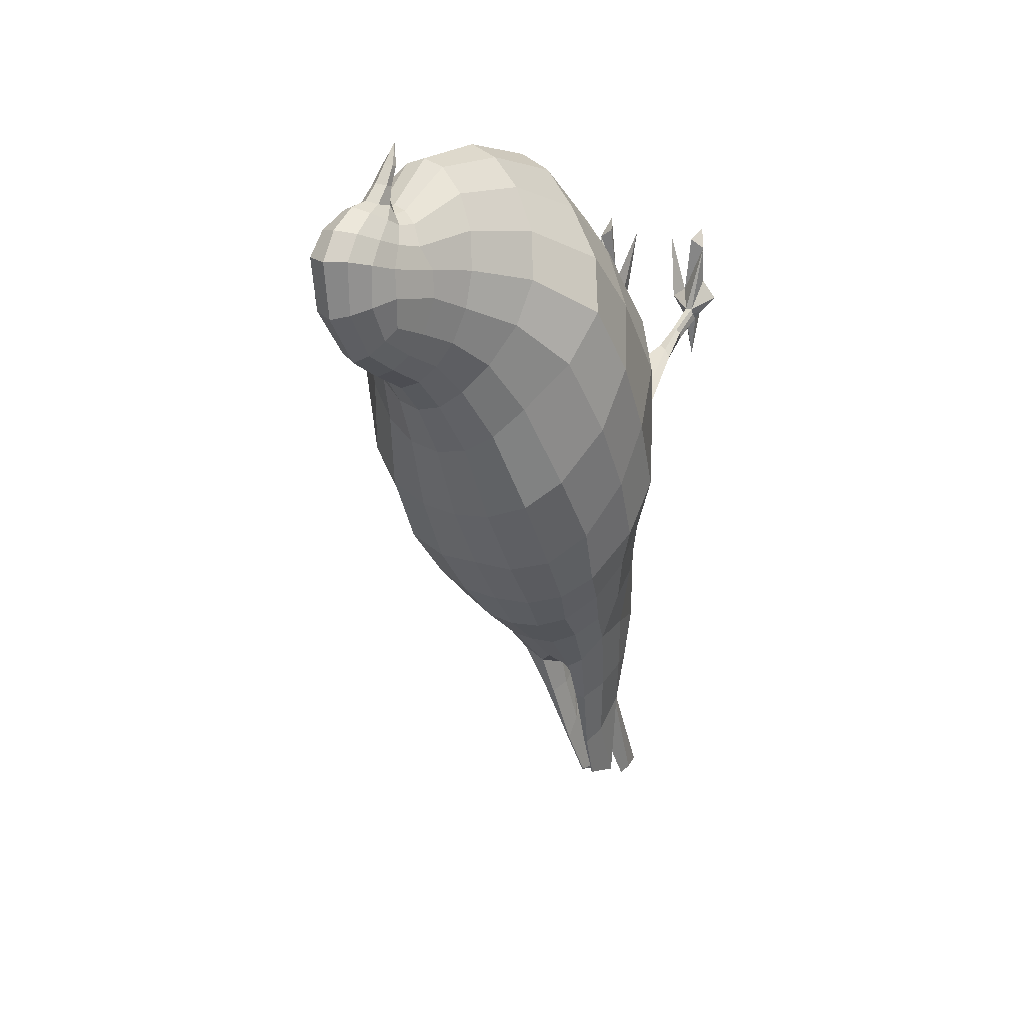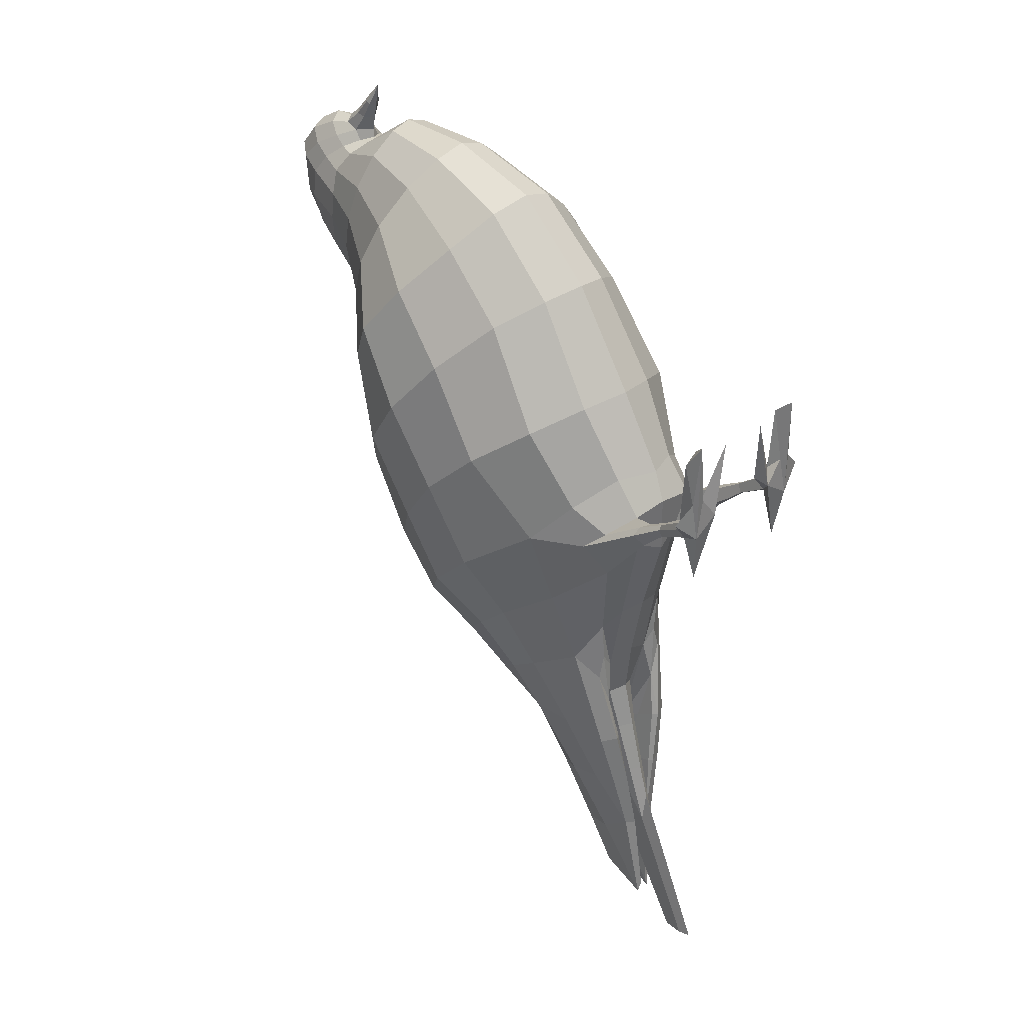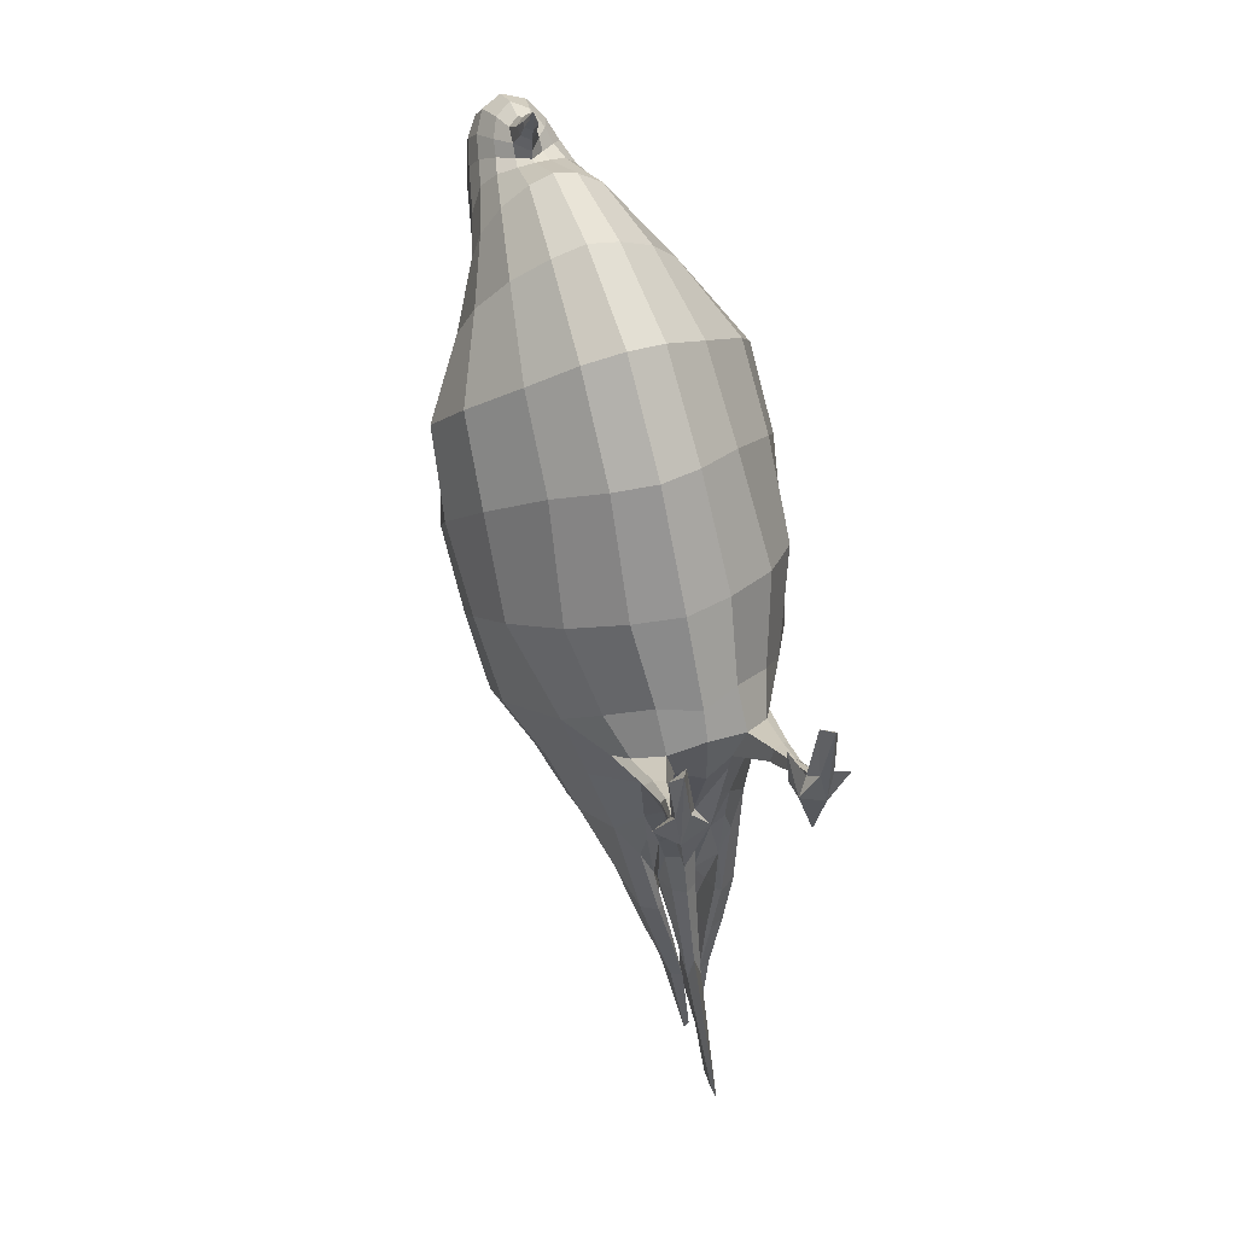
<metadata>
{"format":"obj","ext":"obj","renderer":"f3d","projection":"perspective","resolution":1024,"background":"white","views":[{"elev":19.1,"azim":-148.4,"up":"+Z"},{"elev":34.7,"azim":-41.5,"up":"+Z"},{"elev":55.2,"azim":-18.9,"up":"+Z"}]}
</metadata>
<code>
g default
v 0.007769 4.568 1.535
v 0.007769 0.9182 0.7538
v 0.007769 1.033 1.522
v 0.007769 5.531 2.182
v 0.007769 4.408 3.766
v 0.007769 5.908 3.117
v 0.007769 4.879 3.433
v 0.007769 2.769 3.585
v 0.007769 1.24 -0.5952
v 0.007769 0.9465 -2.3
v 0.007769 2.216 -1.721
v 0.007769 3.27 -0.723
v 0.007769 1.296 -1.087
v 0.007769 5.845 2.62
v 0.007769 5.493 3.508
v 0.007769 1.798 -1.967
v 0.007769 1.355 -2.549
v 0.007769 1.183 -1.503
v 0.007769 3.636 -0.2258
v 0.007769 5.186 1.982
v 0.007769 5.753 3.357
v 0.007769 4.825 1.796
v 0.007769 1.119 0.02194
v 0.007769 0.9319 1.253
v 0.007769 0.3873 -3.783
v 0.007769 0.2568 -3.73
v 0.007769 0.5623 -3.788
v 0.007769 1.046 -1.981
v 0.007769 1.633 -2.164
v 0.007769 2.949 -1.102
v 0.007769 1.447 2.155
v 0.007769 2.038 2.975
v 0.007769 3.643 3.789
v 0.007769 4.271 1.06
v 0.007769 3.988 0.3673
v 0.007769 2.569 -1.407
v 0.4981 5.05 2.703
v 0.2168 0.05473 2.372
v 0.03411 0.9278 -3.474
v 0.2124 5.268 3.384
v 0.5098 1.592 -1.442
v 0.7417 3.915 0.5399
v 0.9662 3.035 -0.4011
v 1.278 3.558 2.38
v 0.4202 1.187 -1.508
v 0.2852 1.108 -1.496
v 0.8146 1.813 1.882
v 0.5606 1.436 -0.532
v 0.1648 2.078 -1.859
v 1.041 3.772 0.7968
v 0.8406 4.233 2.348
v 0.2376 0.9876 0.8531
v 0.706 3.178 -0.5986
v 0.5148 1.986 -1.487
v 0.4003 5.432 2.764
v 0.1642 1.455 -1.64
v 0.4325 5.01 2.382
v 0.5474 1.099 1.049
v 0.1035 1.603 -2.949
v 0.7919 3.9 3.121
v 1.065 3.338 0.1487
v 1.149 3.839 1.95
v 1.262 3.026 0.6115
v 0.1037 1.762 -1.983
v 0.3667 3.976 0.4004
v 1.281 2.671 1.095
v 0.08317 1.01 -2.648
v 0.4035 4.452 3.501
v 0.3479 2.123 -1.73
v 0.3265 2.842 3.474
v 0.4324 4.495 1.739
v 0.2281 1.295 -0.7087
v 0.2792 4.978 3.308
v 0.3171 5.65 3.077
v 0.07165 1.504 -2.724
v 0.3255 1.184 1.491
v 0.1845 1.04 -2.613
v 0.06943 0.9285 -2.555
v 1.333 3.116 1.764
v 0.8274 4.081 1.538
v 1.123 2.74 2.259
v 0.144 1.372 -1.142
v 1.142 2.23 1.536
v 0.644 1.277 0.8745
v 0.893 1.714 0.849
v 0.3008 5.642 2.714
v 0.4419 1.163 0.5451
v 0.3043 5.125 2.2
v 0.3725 3.251 -0.7054
v 0.556 0.2117 1.655
v 0.7519 0.07742 1.776
v 0.5668 0.1405 1.543
v 0.478 0.1837 1.555
v 0.8993 4.059 2.728
v 0.5509 0.0129 2.49
v 0.6921 3.015 3.187
v 0.4982 0.06653 1.139
v 0.05345 1.405 -2.395
v 0.4459 5.121 2.938
v 0.594 0.03864 1.932
v 0.6529 4.396 1.994
v 0.5539 0.01107 1.585
v 1.188 2.693 0.002719
v 1.083 3.267 2.805
v 0.1649 1.349 -2.879
v 1.296 3.468 1.266
v 0.2883 1.235 -1.08
v 0.6226 0.1163 2.3
v 0.2372 5.137 3.322
v 0.6553 1.416 1.227
v 0.0614 1.361 -3.417
v 1.191 2.287 0.4085
v 0.07371 0.9308 -3.567
v 0.487 0.135 2.381
v 0.4211 0.116 1.842
v 0.4841 0.02823 1.939
v 0.3397 1.272 -0.55
v 0.3232 0.9371 1.216
v 0.2774 5.438 2.387
v 0.4951 0.2277 1.655
v 0.3074 0.1526 1.762
v 0.3979 1.268 -0.7706
v 0.3342 0.0184 1.736
v 0.2367 1.141 -1.494
v 0.2185 1.315 -1.594
v 0.1114 1.264 -1.54
v 0.4012 3.625 -0.231
v 0.7783 3.555 -0.1137
v 0.7347 1.825 -0.7503
v 0.7503 2.098 -0.9323
v 0.6522 2.332 -1.13
v 0.4613 2.468 -1.303
v 0.2848 5.487 3.257
v 0.3798 5.419 3.011
v 0.3324 5.291 3.19
v 0.3609 5.371 2.497
v 0.3894 5.063 3.142
v 0.361 4.79 2.032
v 0.5027 4.746 2.252
v 0.5989 4.678 2.558
v 0.614 4.604 2.878
v 0.5525 4.523 3.206
v 0.1418 5.416 3.459
v 0.1834 5.667 3.329
v 0.1982 5.831 3.124
v 0.1765 5.787 2.663
v 0.1512 5.497 2.254
v 0.1626 5.164 2.058
v 0.1915 4.818 1.873
v 0.2224 4.548 1.584
v 0.1944 4.409 3.705
v 0.1351 4.907 3.398
v 0.1154 5.025 3.383
v 0.07223 5.007 3.616
v 0.2223 1.172 -0.02072
v 0.3675 1.274 -0.1791
v 0.4141 0.5463 1.29
v 0.4918 0.6714 1.144
v 0.5688 0.7406 1.243
v 0.4247 0.6669 1.339
v 0.5091 0.7127 1.318
v 0.3948 0.6582 1.199
v 0.4525 0.4186 1.408
v 0.5383 0.4231 1.385
v 0.5069 0.4608 1.476
v 0.465 0.4566 1.48
v 0.6281 0.1199 1.623
v 0.5597 0.1918 1.598
v 0.5449 0.4513 1.444
v 0.07985 5.088 3.634
v 0.3516 1.32 -2.075
v 0.1899 1.052 -2.004
v 0.09924 1.694 -2.239
v 0.1451 1.388 -2.118
v 0.243 1.869 -2.277
v 0.1188 1.518 -2.162
v 0.1178 1.236 -2.06
v 0.09914 1.444 -2.095
v 0.1483 1.879 -2.289
v 0.3114 1.107 -2.027
v 0.07948 1.603 -2.17
v 0.3393 1.642 -2.183
v 0.1621 1.087 -2.015
v 0.09052 1.107 -2.012
v 0.7279 1.584 0.1643
v 0.9237 2.047 -0.1745
v 0.9319 2.361 -0.4657
v 0.8018 2.644 -0.7577
v 0.5669 2.855 -0.9739
v 0.2922 2.925 -1.077
v 0.3942 1.565 2.079
v 0.3489 2.14 2.894
v 0.7289 2.389 2.672
v 0.2672 3.67 3.697
v 0.5511 3.766 3.469
v 0.3021 4.255 1.109
v 0.5734 4.207 1.274
v 0.2327 2.529 -1.409
v 0.1265 1.593 -2.948
v 0.07195 1.361 -3.425
v 0.007769 4.924 3.617
v 0.007769 5.146 3.655
v 0.1111 5.091 3.47
v 0.09443 5.236 3.498
v 0.007769 5.296 3.53
v 0.007769 4.939 3.417
v 0.007769 4.945 3.492
v 0.03051 4.882 3.875
v 0.02813 4.897 3.892
v 0.007769 4.912 3.908
v 0.007769 4.874 3.865
v 0.0636 4.925 3.769
v 0.06059 4.971 3.78
v 0.007769 5.016 3.801
v 0.007769 4.893 3.743
v 0.007769 4.859 3.962
v -0.4826 5.017 2.703
v -0.2013 0.05473 2.372
v -0.01858 0.9278 -3.474
v -0.1969 5.268 3.384
v -0.4942 1.592 -1.442
v -0.7262 3.915 0.5399
v -0.9507 3.035 -0.4011
v -1.263 3.558 2.38
v -0.4046 1.187 -1.508
v -0.2696 1.108 -1.496
v -0.7991 1.813 1.882
v -0.5451 1.436 -0.532
v -0.1493 2.078 -1.859
v -1.025 3.772 0.7968
v -0.825 4.233 2.348
v -0.222 0.9876 0.8531
v -0.6905 3.178 -0.5986
v -0.4992 1.986 -1.487
v -0.3848 5.432 2.764
v -0.1487 1.455 -1.64
v -0.417 5.082 2.39
v -0.5319 1.099 1.049
v -0.08795 1.603 -2.949
v -0.7764 3.9 3.121
v -1.05 3.338 0.1487
v -1.133 3.839 1.95
v -1.246 3.026 0.6115
v -0.0882 1.762 -1.983
v -0.3512 3.976 0.4004
v -1.265 2.671 1.095
v -0.06763 1.01 -2.648
v -0.388 4.452 3.501
v -0.3323 2.123 -1.73
v -0.3109 2.842 3.474
v -0.4169 4.495 1.739
v -0.2125 1.295 -0.7087
v -0.2636 4.978 3.308
v -0.3015 5.65 3.077
v -0.05611 1.504 -2.724
v -0.3099 1.184 1.491
v -0.169 1.04 -2.613
v -0.0539 0.9285 -2.555
v -1.318 3.116 1.764
v -0.8118 4.081 1.538
v -1.107 2.74 2.259
v -0.1284 1.372 -1.142
v -1.126 2.23 1.536
v -0.6285 1.277 0.8745
v -0.8774 1.714 0.849
v -0.2853 5.642 2.714
v -0.4263 1.163 0.5451
v -0.2888 5.125 2.2
v -0.357 3.251 -0.7054
v -0.5404 0.2117 1.655
v -0.7364 0.07742 1.776
v -0.5513 0.1405 1.543
v -0.4625 0.1837 1.555
v -0.8837 4.059 2.728
v -0.5354 0.0129 2.49
v -0.6765 3.015 3.187
v -0.4826 0.06653 1.139
v -0.03791 1.405 -2.395
v -0.4665 5.006 2.943
v -0.5785 0.03864 1.932
v -0.6373 4.396 1.994
v -0.5384 0.01107 1.585
v -1.172 2.693 0.002719
v -1.067 3.267 2.805
v -0.1494 1.349 -2.879
v -1.281 3.468 1.266
v -0.2728 1.235 -1.08
v -0.607 0.1163 2.3
v -0.2217 5.137 3.322
v -0.6398 1.416 1.227
v -0.04586 1.361 -3.417
v -1.176 2.287 0.4085
v -0.05817 0.9308 -3.567
v -0.4714 0.135 2.381
v -0.4056 0.116 1.842
v -0.4685 0.02823 1.939
v -0.3242 1.272 -0.55
v -0.3077 0.9371 1.216
v -0.2619 5.438 2.387
v -0.4796 0.2277 1.655
v -0.2919 0.1526 1.762
v -0.3823 1.268 -0.7706
v -0.3186 0.0184 1.736
v -0.2212 1.141 -1.494
v -0.2029 1.315 -1.594
v -0.0959 1.264 -1.54
v -0.3857 3.625 -0.231
v -0.7628 3.555 -0.1137
v -0.7191 1.825 -0.7503
v -0.7347 2.098 -0.9323
v -0.6367 2.332 -1.13
v -0.4458 2.468 -1.303
v -0.2693 5.487 3.257
v -0.3643 5.419 3.011
v -0.3169 5.291 3.19
v -0.3453 5.371 2.497
v -0.3738 5.063 3.142
v -0.3455 4.79 2.032
v -0.4871 4.746 2.252
v -0.5834 4.678 2.558
v -0.5985 4.604 2.878
v -0.537 4.523 3.206
v -0.1263 5.416 3.459
v -0.1679 5.667 3.329
v -0.1827 5.831 3.124
v -0.1609 5.787 2.663
v -0.1357 5.497 2.254
v -0.1471 5.164 2.058
v -0.176 4.818 1.873
v -0.2068 4.548 1.584
v -0.1789 4.409 3.705
v -0.1196 4.907 3.398
v -0.09984 5.025 3.383
v -0.05669 5.007 3.616
v -0.2067 1.172 -0.02072
v -0.352 1.274 -0.1791
v -0.3986 0.5463 1.29
v -0.4762 0.6714 1.144
v -0.5533 0.7406 1.243
v -0.4092 0.6669 1.339
v -0.4935 0.7127 1.318
v -0.3793 0.6582 1.199
v -0.4369 0.4186 1.408
v -0.5227 0.4231 1.385
v -0.4914 0.4608 1.476
v -0.4495 0.4566 1.48
v -0.6126 0.1199 1.623
v -0.5441 0.1918 1.598
v -0.5294 0.4513 1.444
v -0.06431 5.088 3.634
v -0.3361 1.32 -2.075
v -0.1744 1.052 -2.004
v -0.0837 1.694 -2.239
v -0.1296 1.388 -2.118
v -0.2274 1.869 -2.277
v -0.1032 1.518 -2.162
v -0.1023 1.236 -2.06
v -0.0836 1.444 -2.095
v -0.1328 1.879 -2.289
v -0.2959 1.107 -2.027
v -0.06394 1.603 -2.17
v -0.3238 1.642 -2.183
v -0.1465 1.087 -2.015
v -0.07498 1.107 -2.012
v -0.7123 1.584 0.1643
v -0.9082 2.047 -0.1745
v -0.9164 2.361 -0.4657
v -0.7863 2.644 -0.7577
v -0.5513 2.855 -0.9739
v -0.2767 2.925 -1.077
v -0.3787 1.565 2.079
v -0.3334 2.14 2.894
v -0.7133 2.389 2.672
v -0.2516 3.67 3.697
v -0.5356 3.766 3.469
v -0.2865 4.255 1.109
v -0.5578 4.207 1.274
v -0.2171 2.529 -1.409
v -0.1109 1.593 -2.948
v -0.05641 1.361 -3.425
v -0.09556 5.091 3.47
v -0.07889 5.236 3.498
v -0.01497 4.882 3.875
v -0.01259 4.897 3.892
v -0.04806 4.925 3.769
v -0.04505 4.971 3.78
g bird
f 23 155 52 2
f 22 149 150 1
f 14 6 145 146
f 43 188 189 53
f 51 94 44 62
f 45 48 122 46
f 12 19 127 89
f 113 105 77
f 75 67 183 174
f 75 174 176
f 64 173 176 56
f 68 195 60 142
f 94 51 140 141
f 61 43 53 128
f 4 14 146 147
f 98 178 177 78
f 62 80 101 51
f 63 61 50 106
f 113 77 67
f 39 67 75
f 5 151 152 7
f 21 15 143 144
f 49 69 175 179
f 72 56 107
f 117 107 122
f 7 152 153 206
f 135 109 73 137
f 173 179 59 75
f 52 87 158 162
f 110 58 84 85
f 41 45 180 171
f 172 180 45 46
f 54 69 132 131
f 69 49 198 132
f 80 50 42 197
f 50 80 62 106
f 94 141 142 60
f 112 186 187 103
f 96 193 81 104
f 72 82 56
f 81 83 66 79
f 78 10 26 25
f 52 155 156 87
f 157 163 166 160 162
f 118 52 162 160
f 4 147 148 20
f 138 139 101 71
f 189 190 89 53
f 90 168 169 165
f 120 115 108
f 164 163 157 162 158
f 64 16 11 49
f 103 63 66 112
f 167 168 90 91
f 116 102 95
f 97 123 93
f 93 121 120
f 60 104 44 94
f 100 95 102
f 90 108 100
f 96 70 192 193
f 123 97 102
f 92 97 93
f 64 56 178 181
f 17 29 181 98
f 99 37 55 134
f 90 100 91
f 100 102 91
f 139 140 51 101
f 190 30 12 89
f 102 92 167 91
f 102 97 92
f 103 43 61 63
f 103 187 188 43
f 81 79 44 104
f 77 105 182 171
f 54 182 175 69
f 79 106 62 44
f 66 63 106 79
f 46 122 107
f 46 124 183 172
f 108 114 95
f 100 108 95
f 151 194 195 68
f 42 50 61 128
f 127 128 53 89
f 9 13 82 72
f 153 203 207 206
f 40 109 135 133
f 185 186 112 85
f 111 59 199 200
f 75 59 111 39
f 113 67 39
f 113 39 111 200
f 116 95 114
f 115 114 108
f 116 114 115
f 93 123 121
f 76 110 47 191
f 116 123 102
f 116 115 123
f 117 72 107
f 96 104 60 195
f 118 58 110 76
f 66 83 85 112
f 65 42 128 127
f 57 136 55 37
f 90 120 108
f 120 90 165 166
f 70 8 32 192
f 10 78 184 28
f 78 177 184
f 120 121 115
f 115 121 38
f 87 185 85 84
f 123 38 121
f 123 115 38
f 46 107 124
f 125 124 107
f 56 125 107
f 82 126 56
f 13 18 126 82
f 19 35 65 127
f 45 41 129 48
f 129 41 54 130
f 131 130 54
f 49 11 36 198
f 76 3 24 118
f 21 144 145 6
f 55 86 74 134
f 74 133 135 134
f 55 136 119 86
f 119 136 57 88
f 135 137 99 134
f 148 149 22 20
f 88 57 139 138
f 37 140 139 57
f 141 140 37 99
f 142 141 99 137
f 73 68 142 137
f 144 143 40 133
f 145 144 133 74
f 146 145 74 86
f 147 146 86 119
f 148 147 119 88
f 88 138 149 148
f 150 149 138 71
f 65 196 197 42
f 152 151 68 73
f 153 152 73 109
f 203 204 170 154
f 151 5 33 194
f 72 155 23 9
f 156 155 72
f 117 156 72
f 117 122 48 156
f 110 85 83 47
f 84 159 158 87
f 58 161 159 84
f 160 161 58 118
f 165 169 159 161
f 163 164 92 93
f 166 165 161 160
f 163 93 120 166
f 92 168 167
f 169 168 92 164
f 159 169 164 158
f 118 24 2 52
f 78 25 27 17 98
f 174 183 124 125
f 176 174 125 56
f 176 173 75
f 177 178 56
f 59 179 175 199
f 49 179 173 64
f 171 180 77
f 77 180 172 67
f 181 178 98
f 181 29 64
f 171 182 54 41
f 172 183 67
f 28 184 126 18
f 184 177 56 126
f 29 16 64
f 156 48 185 87
f 48 129 186 185
f 187 186 129 130
f 188 187 130 131
f 189 188 131 132
f 190 189 132 198
f 36 30 190 198
f 76 191 31 3
f 192 32 31 191
f 191 47 193 192
f 83 81 193 47
f 194 33 8 70
f 96 195 194 70
f 196 34 1 150
f 197 196 150 71
f 80 197 71 101
f 65 35 34 196
f 175 182 105 199
f 200 199 105 113
f 202 170 204 205
f 109 40 203 153
f 40 143 204 203
f 205 204 143 15
f 201 207 203 154
f 154 170 213 212
f 170 202 214 213
f 201 154 212 215
f 212 213 209 208
f 213 214 210 209
f 215 212 208 211
f 208 209 216
f 209 210 216
f 211 208 216
f 23 2 232 335
f 22 1 330 329
f 14 326 325 6
f 223 233 369 368
f 231 242 224 274
f 225 226 302 228
f 12 269 307 19
f 293 257 285
f 255 354 363 247
f 255 356 354
f 244 236 356 353
f 248 322 240 375
f 274 321 320 231
f 241 308 233 223
f 4 327 326 14
f 278 258 357 358
f 242 231 281 260
f 243 286 230 241
f 293 247 257
f 219 255 247
f 5 7 332 331
f 21 324 323 15
f 229 359 355 249
f 252 287 236
f 297 302 287
f 7 206 333 332
f 315 317 253 289
f 353 255 239 359
f 232 342 338 267
f 290 265 264 238
f 221 351 360 225
f 352 226 225 360
f 234 311 312 249
f 249 312 378 229
f 260 377 222 230
f 230 286 242 260
f 274 240 322 321
f 292 283 367 366
f 276 284 261 373
f 252 236 262
f 261 259 246 263
f 258 25 26 10
f 232 267 336 335
f 337 342 340 346 343
f 298 340 342 232
f 4 20 328 327
f 318 251 281 319
f 369 233 269 370
f 270 345 349 348
f 300 288 295
f 344 338 342 337 343
f 244 229 11 16
f 283 292 246 243
f 347 271 270 348
f 296 275 282
f 277 273 303
f 273 300 301
f 240 274 224 284
f 280 282 275
f 270 280 288
f 276 373 372 250
f 303 282 277
f 272 273 277
f 244 361 358 236
f 17 278 361 29
f 279 314 235 217
f 270 271 280
f 280 271 282
f 319 281 231 320
f 370 269 12 30
f 282 271 347 272
f 282 272 277
f 283 243 241 223
f 283 223 368 367
f 261 284 224 259
f 257 351 362 285
f 234 249 355 362
f 259 224 242 286
f 246 259 286 243
f 226 287 302
f 226 352 363 304
f 288 275 294
f 280 275 288
f 331 248 375 374
f 222 308 241 230
f 307 269 233 308
f 9 252 262 13
f 333 206 207 381
f 220 313 315 289
f 365 265 292 366
f 291 380 379 239
f 255 219 291 239
f 293 219 247
f 293 380 291 219
f 296 294 275
f 295 288 294
f 296 295 294
f 273 301 303
f 256 371 227 290
f 296 282 303
f 296 303 295
f 297 287 252
f 276 375 240 284
f 298 256 290 238
f 246 292 265 263
f 245 307 308 222
f 237 217 235 316
f 270 288 300
f 300 346 345 270
f 250 372 32 8
f 10 28 364 258
f 258 364 357
f 300 295 301
f 295 218 301
f 267 264 265 365
f 303 301 218
f 303 218 295
f 226 304 287
f 305 287 304
f 236 287 305
f 262 236 306
f 13 262 306 18
f 19 307 245 35
f 225 228 309 221
f 309 310 234 221
f 311 234 310
f 229 378 36 11
f 256 298 24 3
f 21 6 325 324
f 235 314 254 266
f 254 314 315 313
f 235 266 299 316
f 299 268 237 316
f 315 314 279 317
f 328 20 22 329
f 268 318 319 237
f 217 237 319 320
f 321 279 217 320
f 322 317 279 321
f 253 317 322 248
f 324 313 220 323
f 325 254 313 324
f 326 266 254 325
f 327 299 266 326
f 328 268 299 327
f 268 328 329 318
f 330 251 318 329
f 245 222 377 376
f 332 253 248 331
f 333 289 253 332
f 381 334 350 382
f 331 374 33 5
f 252 9 23 335
f 336 252 335
f 297 252 336
f 297 336 228 302
f 290 227 263 265
f 264 267 338 339
f 238 264 339 341
f 340 298 238 341
f 345 341 339 349
f 343 273 272 344
f 346 340 341 345
f 343 346 300 273
f 272 347 348
f 349 344 272 348
f 339 338 344 349
f 298 232 2 24
f 258 278 17 27 25
f 354 305 304 363
f 356 236 305 354
f 356 255 353
f 357 236 358
f 239 379 355 359
f 229 244 353 359
f 351 257 360
f 257 247 352 360
f 361 278 358
f 361 244 29
f 351 221 234 362
f 352 247 363
f 28 18 306 364
f 364 306 236 357
f 29 244 16
f 336 267 365 228
f 228 365 366 309
f 367 310 309 366
f 368 311 310 367
f 369 312 311 368
f 370 378 312 369
f 36 378 370 30
f 256 3 31 371
f 372 371 31 32
f 371 372 373 227
f 263 227 373 261
f 374 250 8 33
f 276 250 374 375
f 376 330 1 34
f 377 251 330 376
f 260 281 251 377
f 245 376 34 35
f 355 379 285 362
f 380 293 285 379
f 202 205 382 350
f 289 333 381 220
f 220 381 382 323
f 205 15 323 382
f 201 334 381 207
f 334 385 386 350
f 350 386 214 202
f 201 215 385 334
f 385 383 384 386
f 386 384 210 214
f 215 211 383 385
f 383 216 384
f 384 216 210
f 211 216 383

</code>
